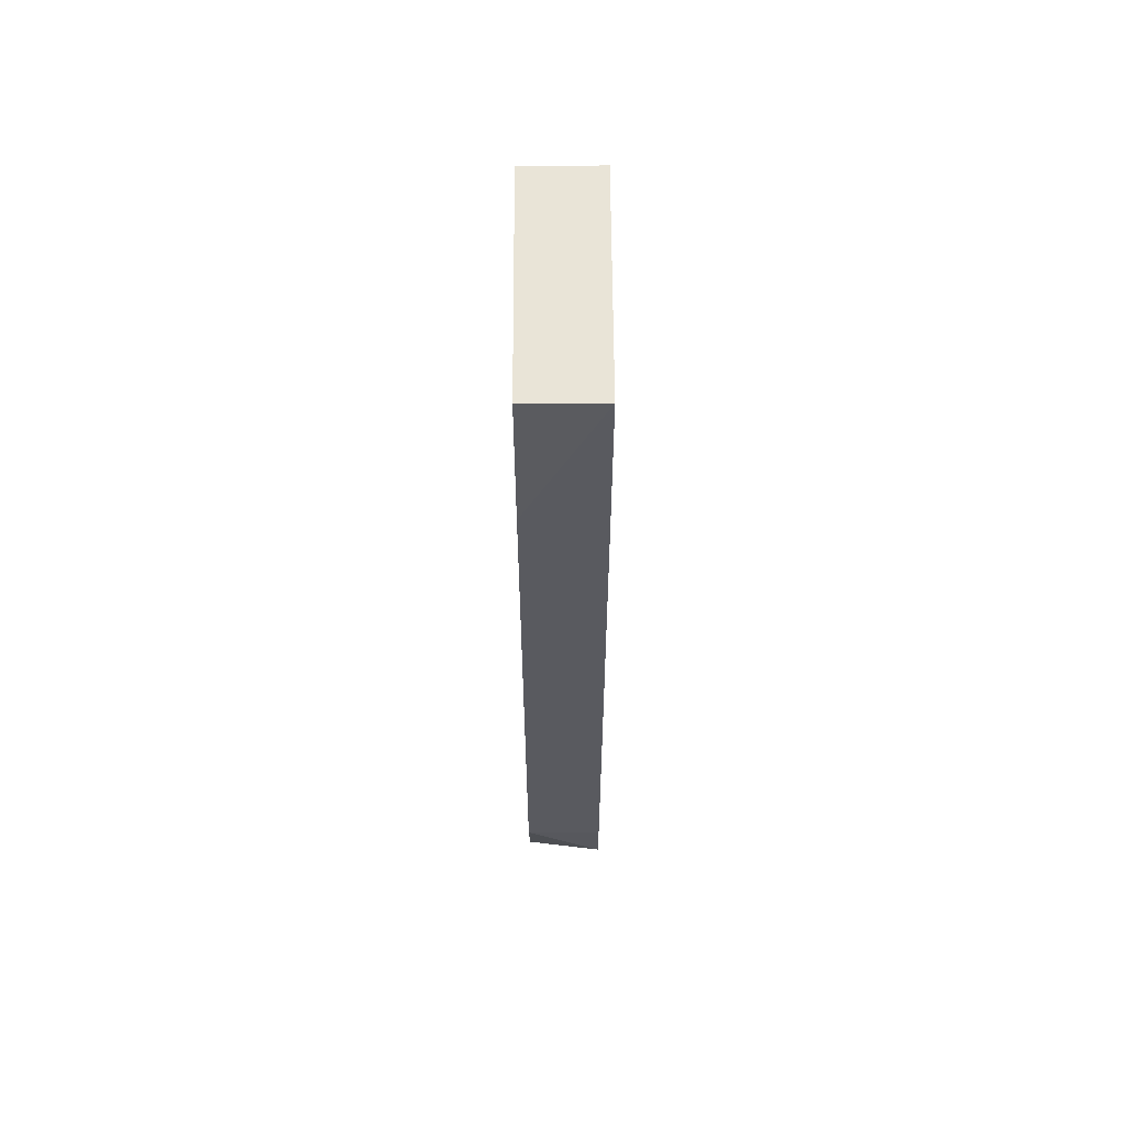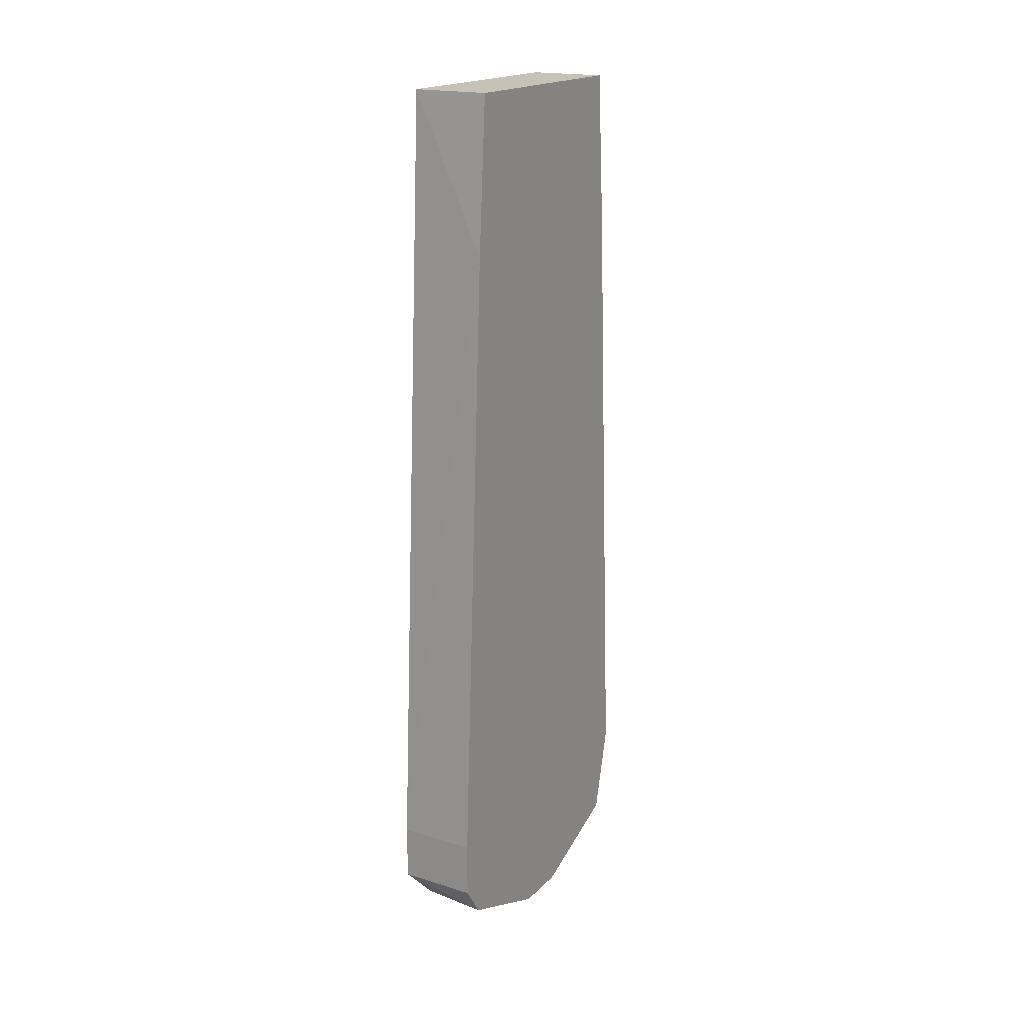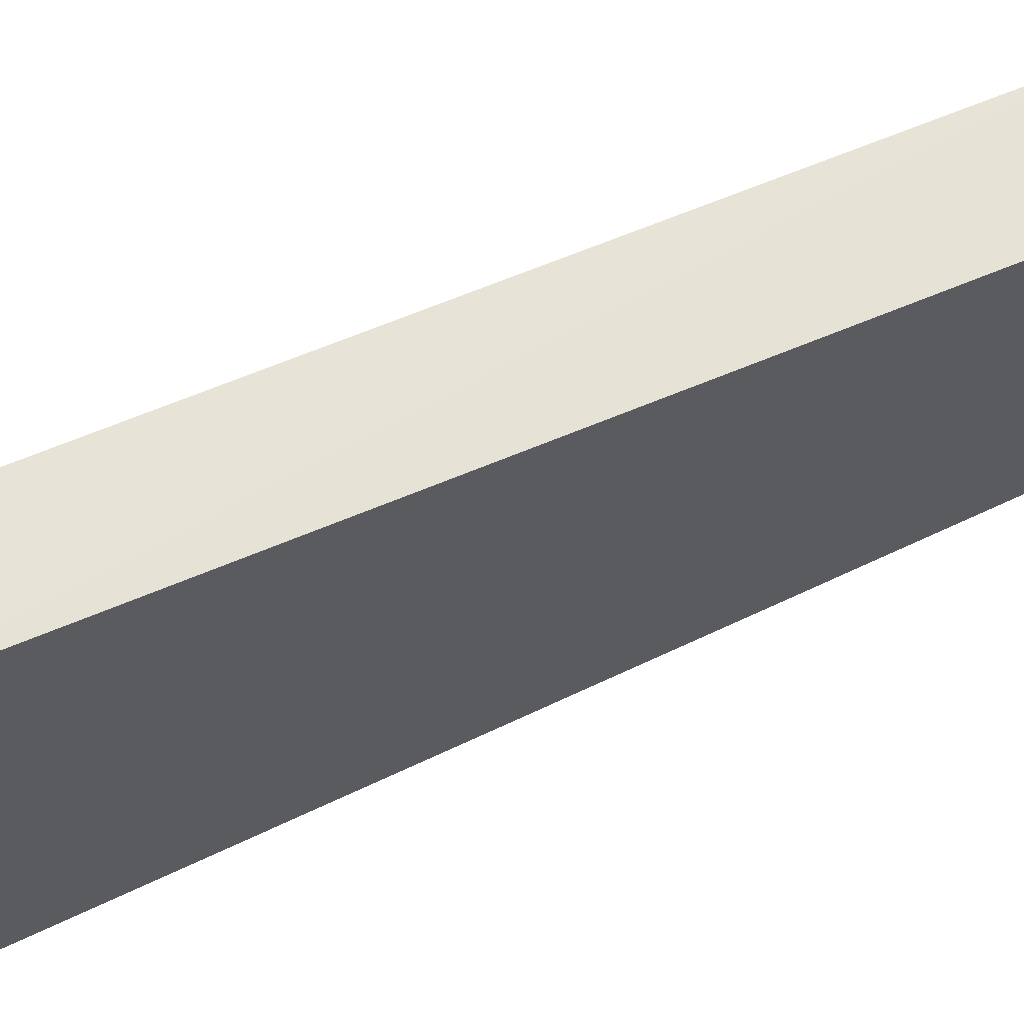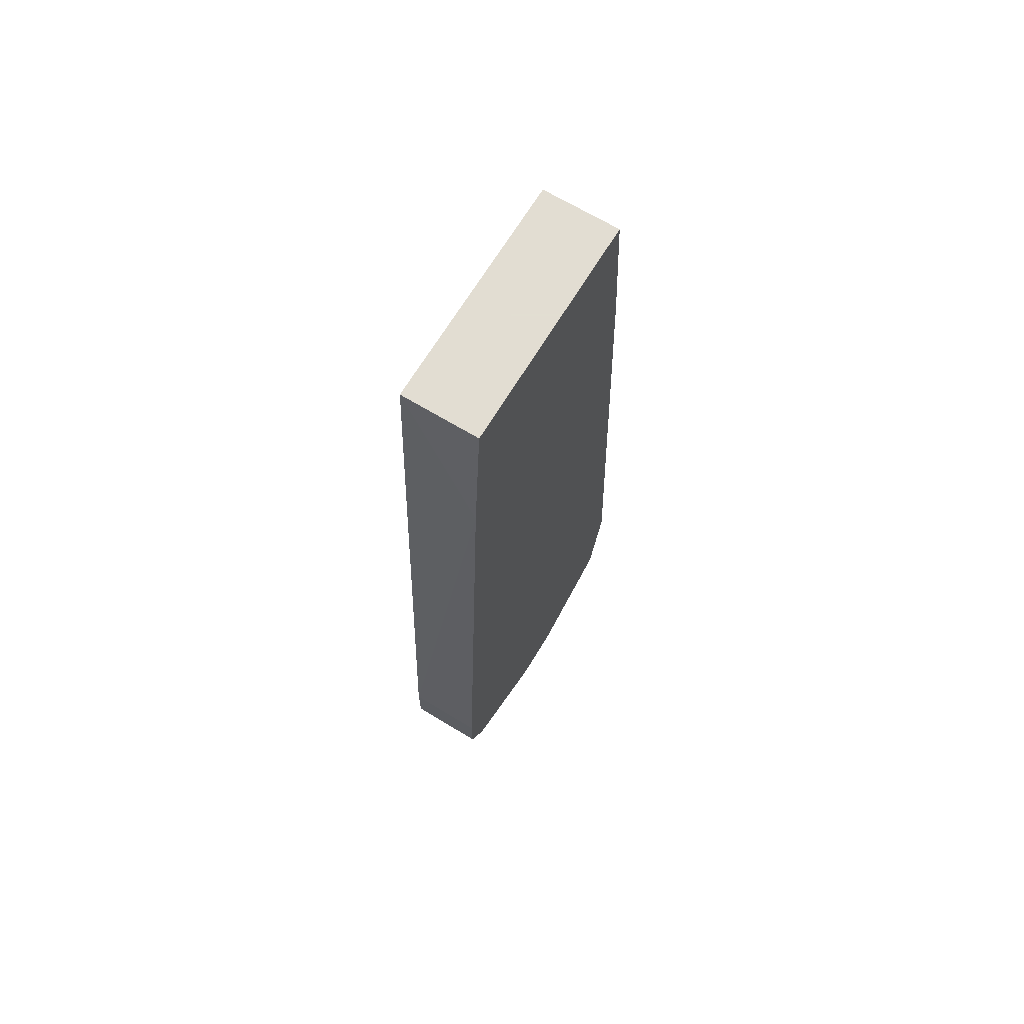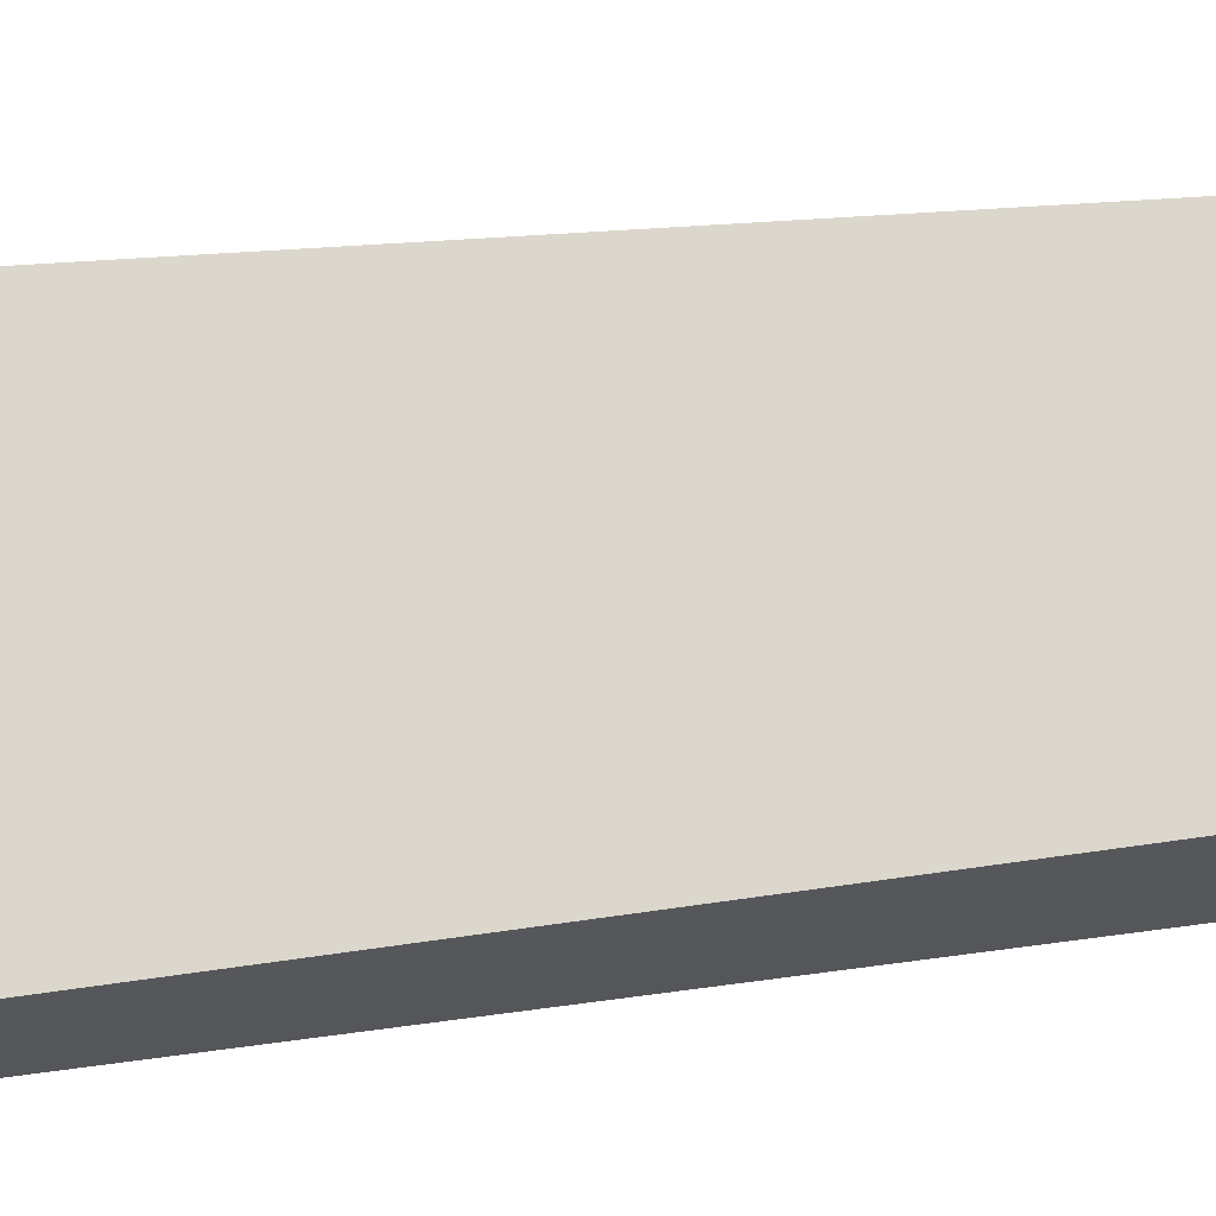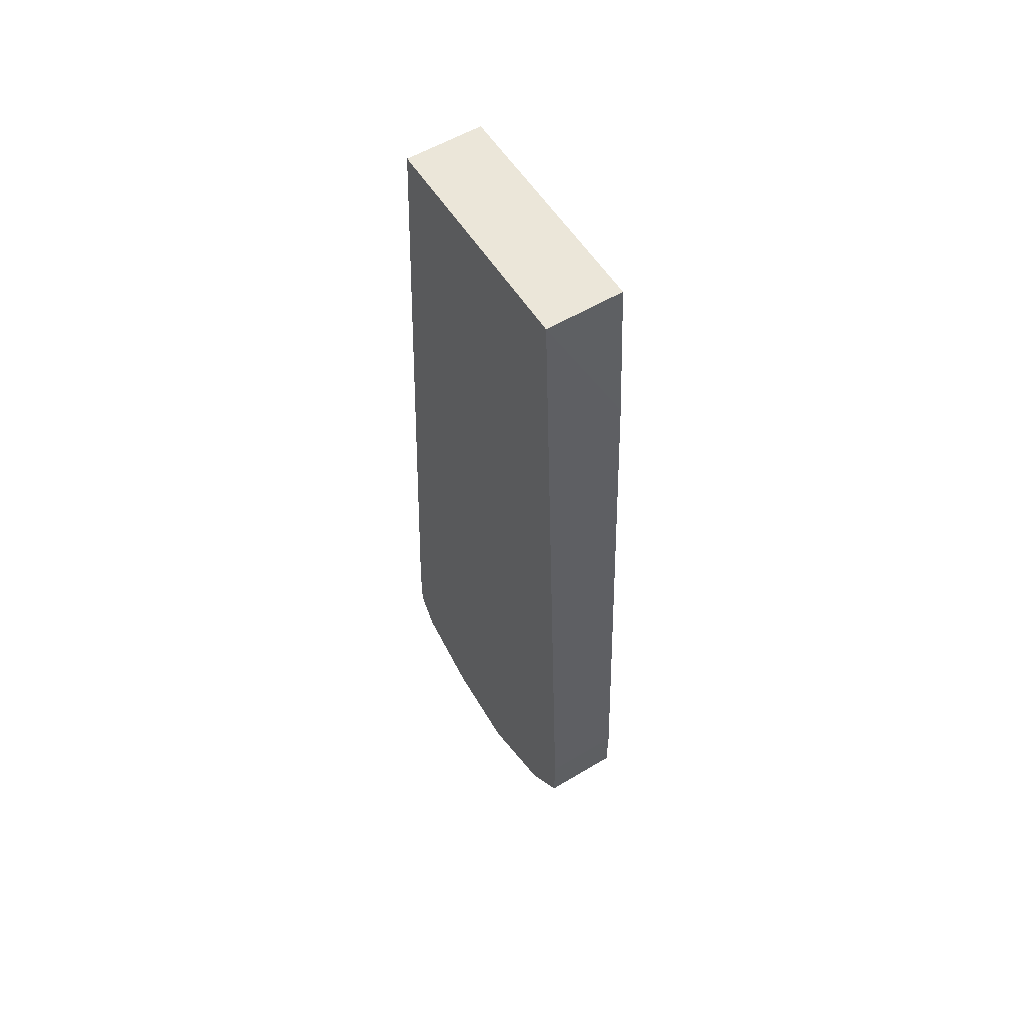
<metadata>
{"format":"obj","ext":"obj","renderer":"f3d","projection":"perspective","resolution":1024,"background":"white","views":[{"elev":61.1,"azim":179.7,"up":"+Z"},{"elev":18.9,"azim":30.5,"up":"+Z"},{"elev":64.4,"azim":-114.5,"up":"+Y"},{"elev":68.1,"azim":31.2,"up":"+Z"},{"elev":-25.1,"azim":-77.6,"up":"+Y"},{"elev":56.7,"azim":-31.9,"up":"+Z"}]}
</metadata>
<code>
v 0.002451 0.008332 -0.05016
v -0.002216 -0.009667 -0.04816
v 0.002451 -0.009667 -0.04816
v -0.002216 0.006998 0.002502
v 0.002451 -0.006998 0.002502
v -0.002216 0.009667 -0.04816
v 0.002451 0.006998 0.002502
v -0.002216 -0.006998 0.002502
v -0.002216 -0.001665 -0.05283
v 0.002451 0.009667 -0.04483
v 0.002451 -0.001665 -0.05283
v -0.002216 0.003666 -0.05216
v 0.002451 -0.008332 -0.05016
v 0.002451 -0.007666 -0.006836
v -0.002216 -0.009667 -0.04483
v 0.002451 0.001665 -0.05283
v -0.002216 -0.006998 -0.05083
v -0.002216 0.009667 -0.04483
v 0.002451 0.007666 -0.006836
v 0.002451 -0.009667 -0.04483
v -0.002216 0.008332 -0.05016
f 12 6 21
f 3 1 5
f 2 4 6
f 5 1 7
f 4 5 7
f 4 2 8
f 5 4 8
f 2 6 9
f 1 6 10
f 7 1 10
f 1 3 11
f 9 6 12
f 3 2 13
f 11 3 13
f 3 5 14
f 5 8 14
f 14 8 15
f 2 3 15
f 8 2 15
f 1 11 16
f 11 9 16
f 9 12 16
f 12 1 16
f 2 9 17
f 9 11 17
f 13 2 17
f 11 13 17
f 6 4 18
f 10 6 18
f 10 18 19
f 4 7 19
f 7 10 19
f 18 4 19
f 3 14 20
f 14 15 20
f 15 3 20
f 6 1 21
f 1 12 21

</code>
